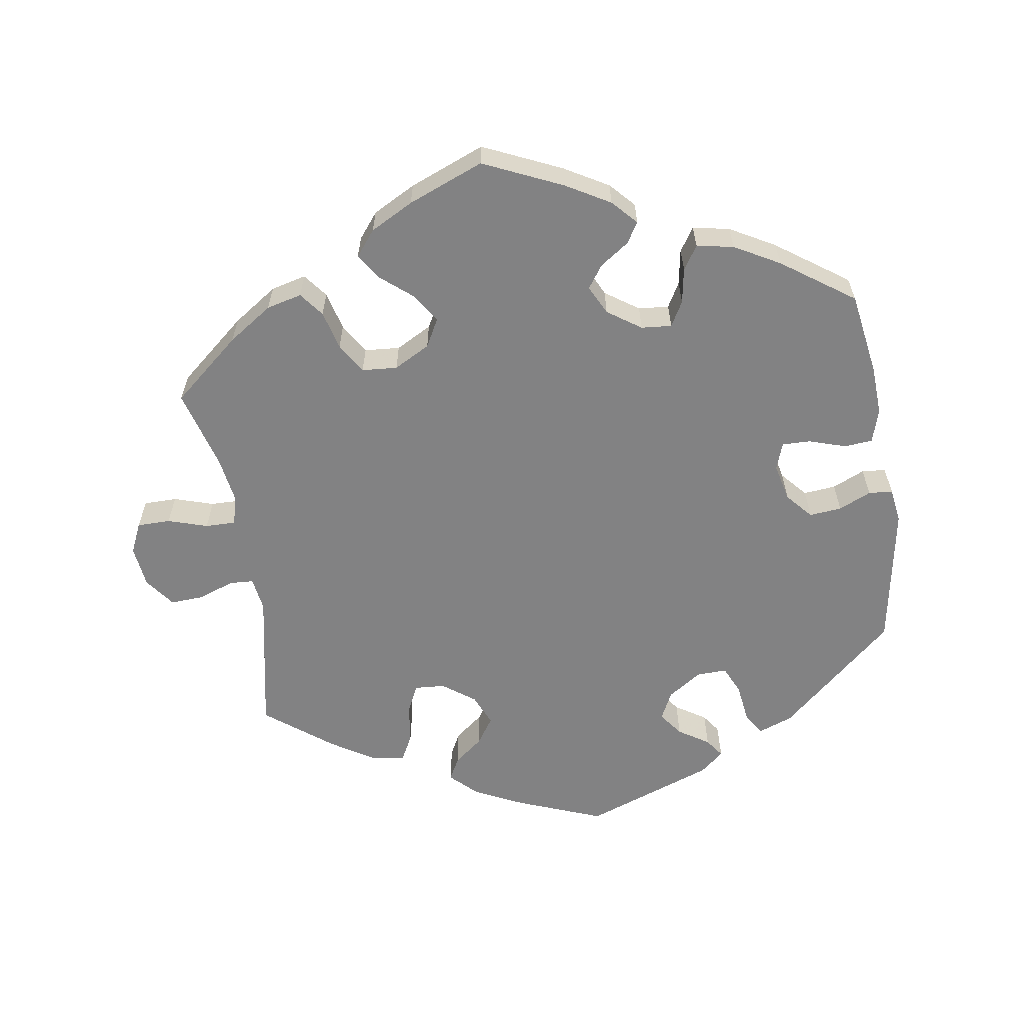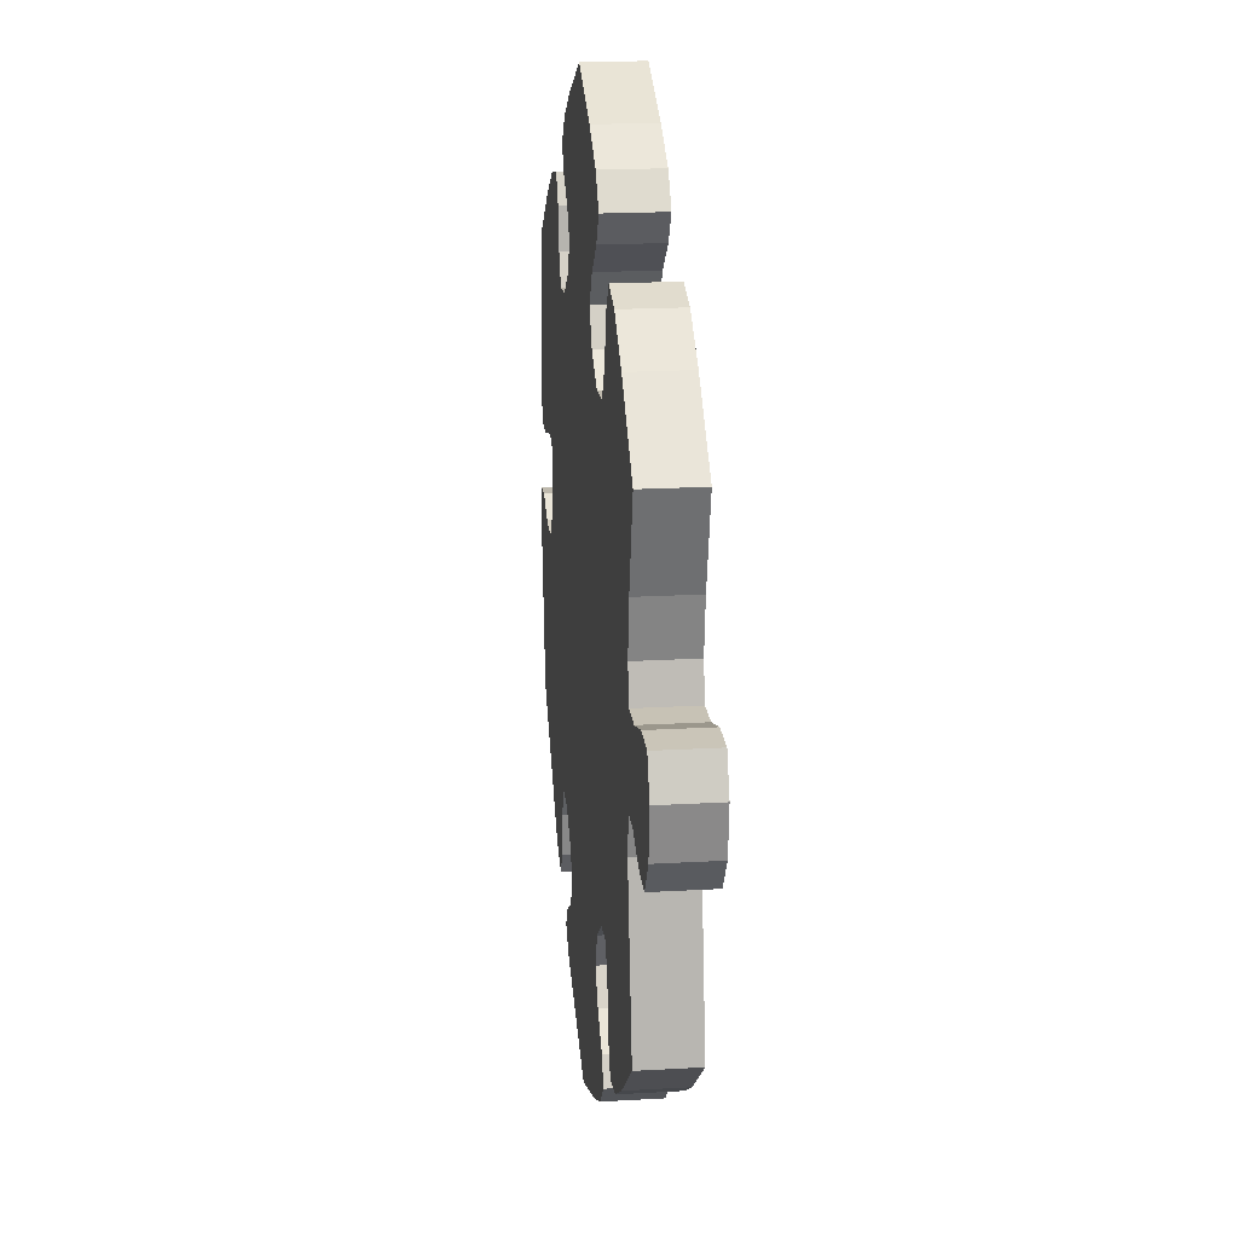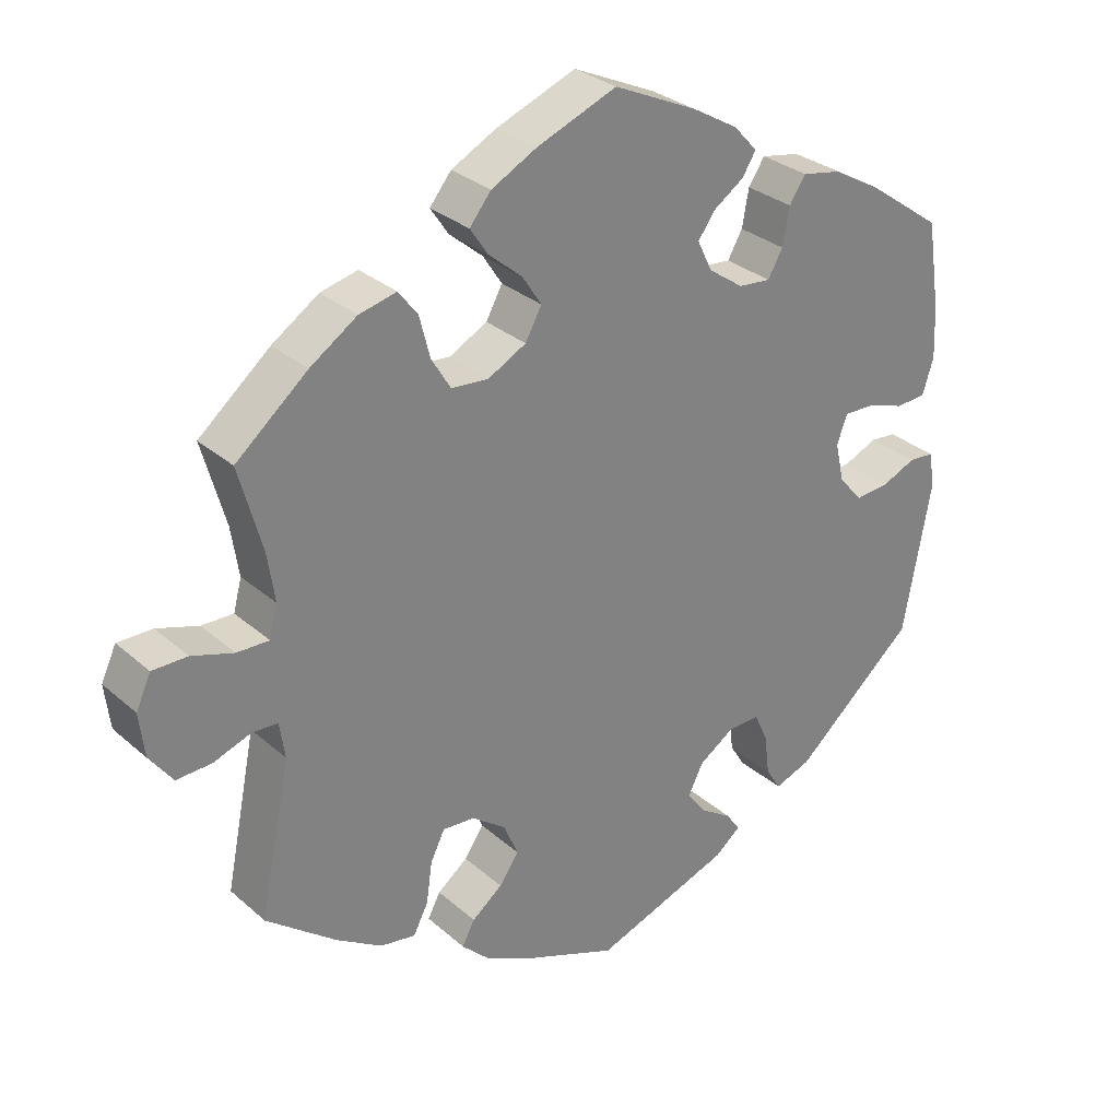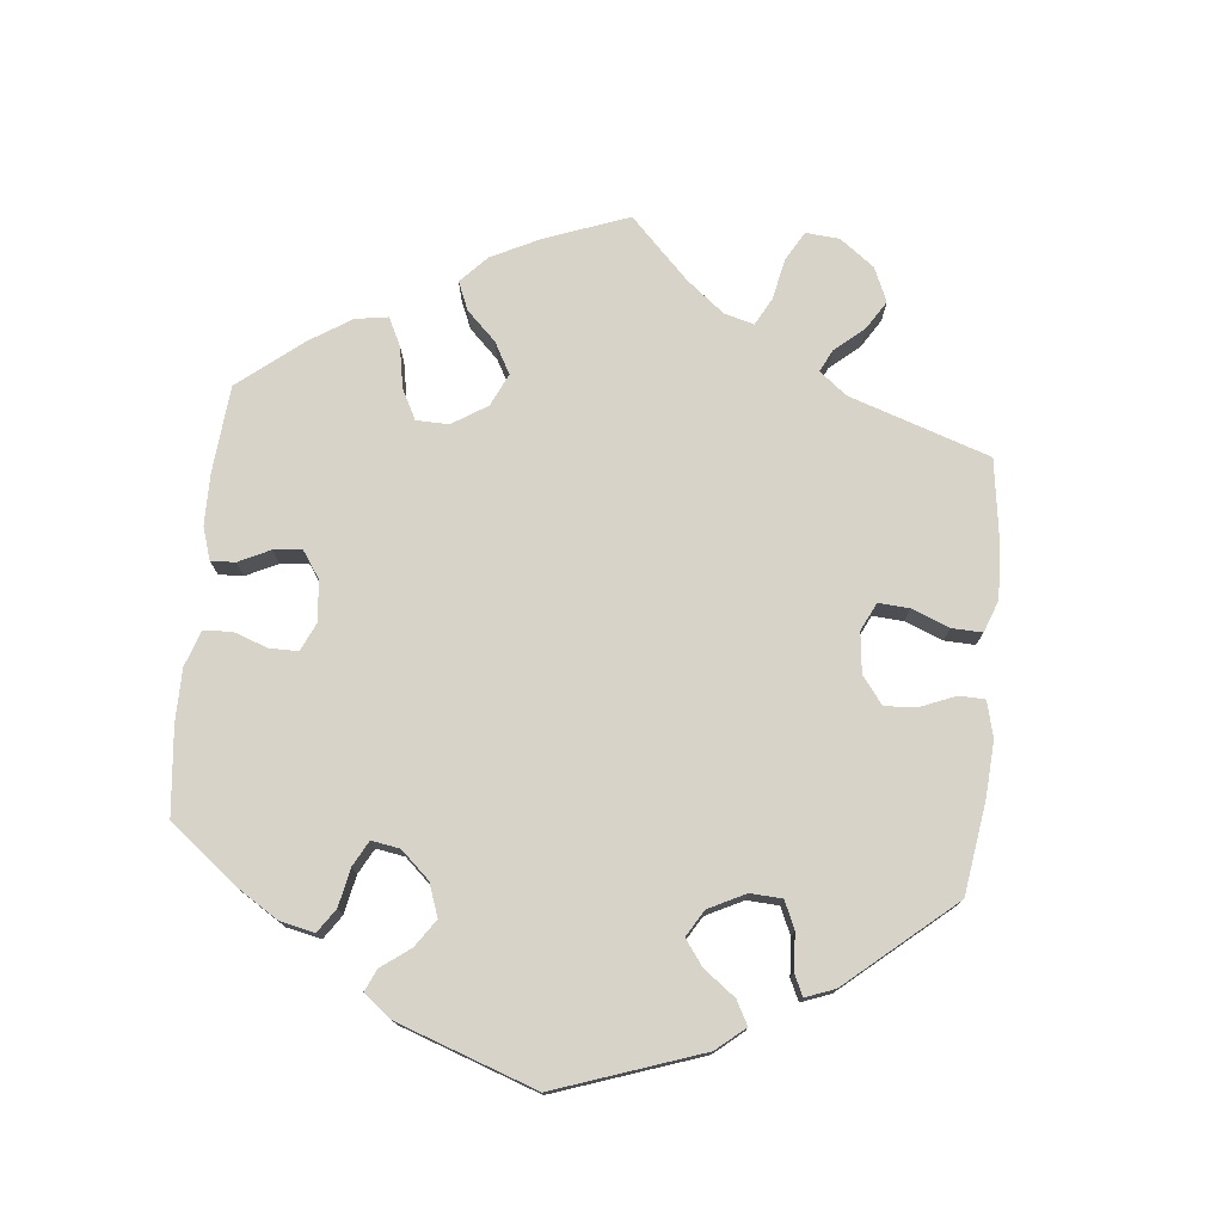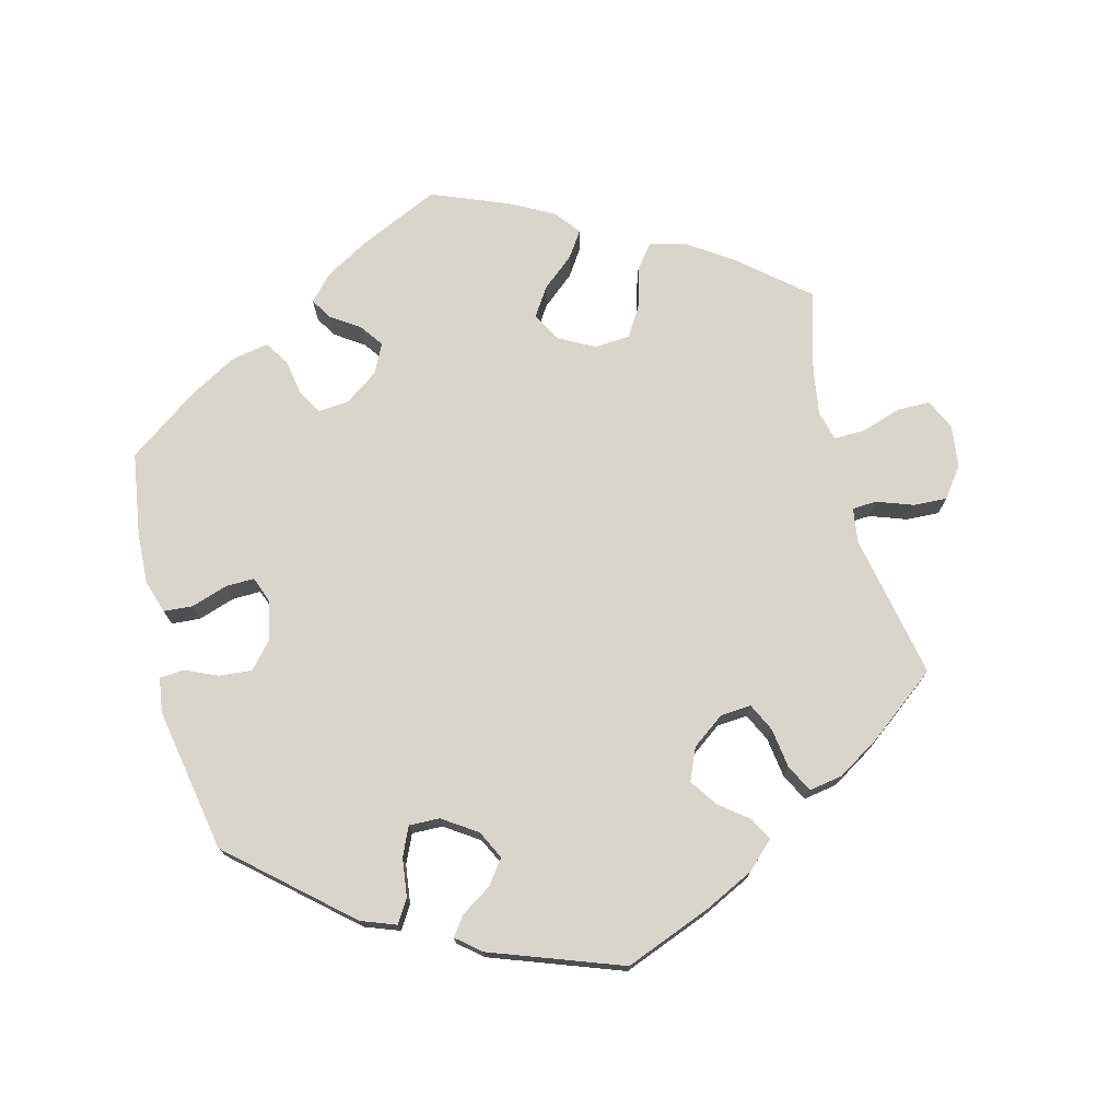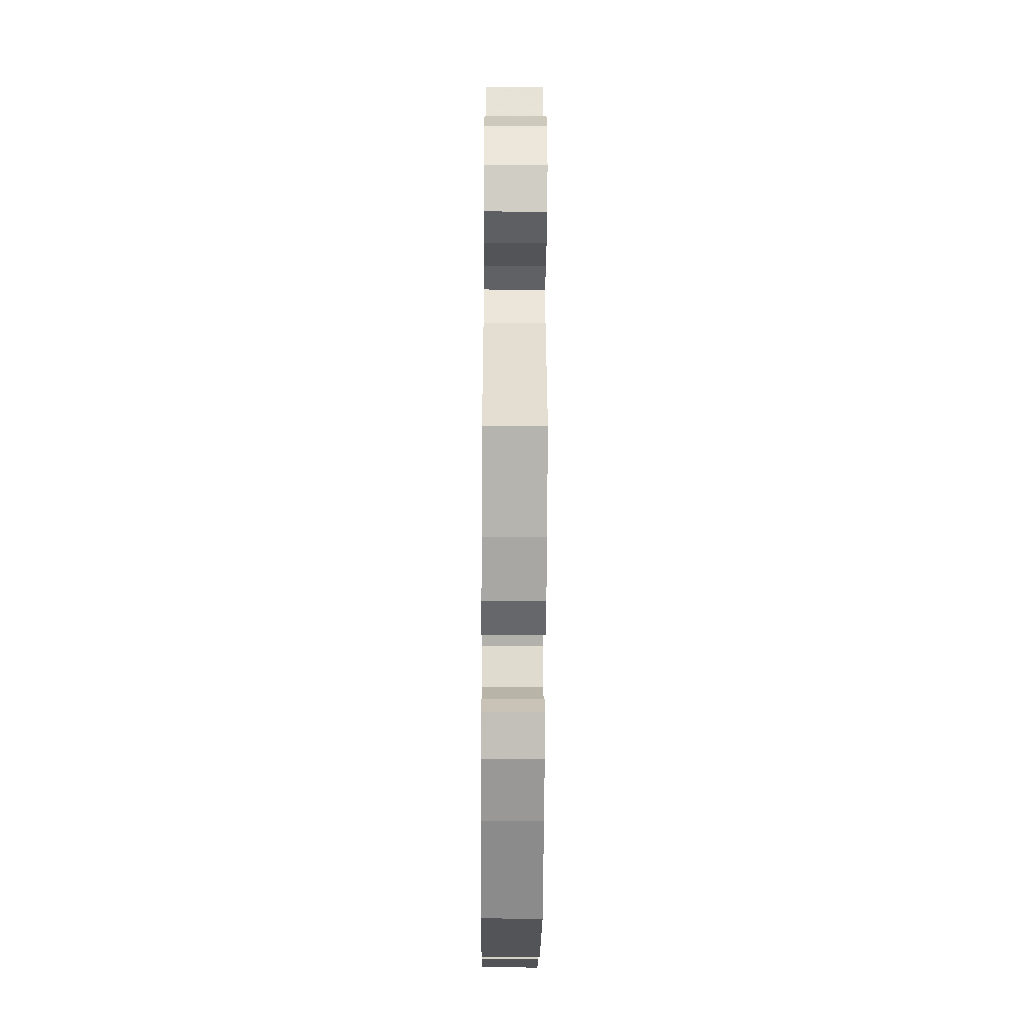
<metadata>
{"format":"obj","ext":"obj","renderer":"f3d","projection":"perspective","resolution":1024,"background":"white","views":[{"elev":-60.8,"azim":9.2,"up":"+Y"},{"elev":20.3,"azim":-96.0,"up":"+Z"},{"elev":30.1,"azim":-38.6,"up":"+Z"},{"elev":76.1,"azim":125.6,"up":"+Y"},{"elev":74.2,"azim":165.8,"up":"+Y"},{"elev":-42.5,"azim":-90.4,"up":"+Z"}]}
</metadata>
<code>
v -0.46 0.07 -0.086
v -0.467 0.07 -0.038
v -0.501 0.07 -0.036
v -0.552 0.07 -0.054
v -0.599 0.07 -0.056
v -0.63 0.07 -0.014
v -0.637 0.07 0.045
v -0.617 0.07 0.088
v -0.57 0.07 0.088
v -0.514 0.07 0.07
v -0.471 0.07 0.069
v -0.46 0.07 0.111
v -0.47 0.07 0.177
v -0.501 0.07 0.289
v -0.405 0.07 0.369
v -0.342 0.07 0.411
v -0.292 0.07 0.423
v -0.266 0.07 0.389
v -0.252 0.07 0.334
v -0.226 0.07 0.291
v -0.176 0.07 0.287
v -0.125 0.07 0.314
v -0.103 0.07 0.354
v -0.129 0.07 0.394
v -0.174 0.07 0.432
v -0.198 0.07 0.468
v -0.169 0.07 0.504
v -0.108 0.07 0.536
v -0.001 0.07 0.578
v 0.11 0.07 0.527
v 0.172 0.07 0.491
v 0.204 0.07 0.456
v 0.186 0.07 0.427
v 0.145 0.07 0.399
v 0.122 0.07 0.367
v 0.142 0.07 0.326
v 0.189 0.07 0.293
v 0.232 0.07 0.289
v 0.252 0.07 0.324
v 0.261 0.07 0.374
v 0.283 0.07 0.407
v 0.335 0.07 0.397
v 0.399 0.07 0.361
v 0.5 0.07 0.289
v 0.518 0.07 0.171
v 0.521 0.07 0.101
v 0.506 0.07 0.054
v 0.466 0.07 0.051
v 0.414 0.07 0.068
v 0.374 0.07 0.069
v 0.36 0.07 0.031
v 0.372 0.07 -0.022
v 0.404 0.07 -0.059
v 0.45 0.07 -0.055
v 0.496 0.07 -0.035
v 0.53 0.07 -0.038
v 0.537 0.07 -0.087
v 0.5 0.07 -0.289
v 0.337 0.07 -0.431
v 0.288 0.07 -0.449
v 0.268 0.07 -0.417
v 0.261 0.07 -0.362
v 0.243 0.07 -0.322
v 0.2 0.07 -0.323
v 0.152 0.07 -0.355
v 0.132 0.07 -0.395
v 0.157 0.07 -0.429
v 0.2 0.07 -0.457
v 0.219 0.07 -0.484
v 0.185 0.07 -0.512
v 0.001 0.07 -0.578
v -0.121 0.07 -0.53
v -0.19 0.07 -0.496
v -0.227 0.07 -0.46
v -0.21 0.07 -0.428
v -0.169 0.07 -0.396
v -0.143 0.07 -0.358
v -0.162 0.07 -0.313
v -0.208 0.07 -0.279
v -0.251 0.07 -0.276
v -0.27 0.07 -0.315
v -0.278 0.07 -0.371
v -0.298 0.07 -0.409
v -0.345 0.07 -0.401
v -0.406 0.07 -0.363
v -0.501 0.07 -0.289
v -0.46 0 -0.086
v -0.467 0 -0.038
v -0.501 0 -0.036
v -0.552 0 -0.054
v -0.599 0 -0.056
v -0.63 0 -0.014
v -0.637 0 0.045
v -0.617 0 0.088
v -0.57 0 0.088
v -0.514 0 0.07
v -0.471 0 0.069
v -0.46 0 0.111
v -0.47 0 0.177
v -0.501 0 0.289
v -0.405 0 0.369
v -0.342 0 0.411
v -0.292 0 0.423
v -0.266 0 0.389
v -0.252 0 0.334
v -0.226 0 0.291
v -0.176 0 0.287
v -0.125 0 0.314
v -0.103 0 0.354
v -0.129 0 0.394
v -0.174 0 0.432
v -0.198 0 0.468
v -0.169 0 0.504
v -0.108 0 0.536
v -0.001 0 0.578
v 0.11 0 0.527
v 0.172 0 0.491
v 0.204 0 0.456
v 0.186 0 0.427
v 0.145 0 0.399
v 0.122 0 0.367
v 0.142 0 0.326
v 0.189 0 0.293
v 0.232 0 0.289
v 0.252 0 0.324
v 0.261 0 0.374
v 0.283 0 0.407
v 0.335 0 0.397
v 0.399 0 0.361
v 0.5 0 0.289
v 0.518 0 0.171
v 0.521 0 0.101
v 0.506 0 0.054
v 0.466 0 0.051
v 0.414 0 0.068
v 0.374 0 0.069
v 0.36 0 0.031
v 0.372 0 -0.022
v 0.404 0 -0.059
v 0.45 0 -0.055
v 0.496 0 -0.035
v 0.53 0 -0.038
v 0.537 0 -0.087
v 0.5 0 -0.289
v 0.337 0 -0.431
v 0.288 0 -0.449
v 0.268 0 -0.417
v 0.261 0 -0.362
v 0.243 0 -0.322
v 0.2 0 -0.323
v 0.152 0 -0.355
v 0.132 0 -0.395
v 0.157 0 -0.429
v 0.2 0 -0.457
v 0.219 0 -0.484
v 0.185 0 -0.512
v 0.001 0 -0.578
v -0.121 0 -0.53
v -0.19 0 -0.496
v -0.227 0 -0.46
v -0.21 0 -0.428
v -0.169 0 -0.396
v -0.143 0 -0.358
v -0.162 0 -0.313
v -0.208 0 -0.279
v -0.251 0 -0.276
v -0.27 0 -0.315
v -0.278 0 -0.371
v -0.298 0 -0.409
v -0.345 0 -0.401
v -0.406 0 -0.363
v -0.501 0 -0.289
f 85 86 1
f 84 85 1 2
f 81 82 83 84
f 80 81 84 2
f 79 80 2
f 78 79 2
f 73 74 75 76
f 73 76 77
f 72 73 77
f 71 72 77
f 70 71 77 78
f 67 68 69 70
f 66 67 70 78
f 59 60 61 62
f 59 62 63
f 58 59 63
f 57 58 63 64
f 54 55 56 57
f 53 54 57 64
f 46 47 48 49
f 46 49 50
f 45 46 50
f 44 45 50
f 43 44 50
f 42 43 50 51
f 39 40 41 42
f 38 39 42 51
f 31 32 33 34
f 31 34 35
f 30 31 35
f 29 30 35
f 28 29 35 36
f 24 25 26 27
f 23 24 27 28
f 16 17 18 19
f 16 19 20
f 13 14 15 16
f 12 13 16 20
f 11 12 20 21
f 7 8 9 10
f 7 10 11
f 6 7 11
f 3 4 5 6
f 2 3 6 11
f 65 66 78 2
f 52 53 64 65
f 37 38 51 52
f 36 37 52 65
f 23 28 36 65
f 22 23 65
f 21 22 65
f 2 11 21 65
f 87 172 171
f 88 87 171 170
f 170 169 168 167
f 88 170 167 166
f 88 166 165
f 88 165 164
f 162 161 160 159
f 163 162 159
f 163 159 158
f 163 158 157
f 164 163 157 156
f 156 155 154 153
f 164 156 153 152
f 148 147 146 145
f 149 148 145
f 149 145 144
f 150 149 144 143
f 143 142 141 140
f 150 143 140 139
f 135 134 133 132
f 136 135 132
f 136 132 131
f 136 131 130
f 136 130 129
f 137 136 129 128
f 128 127 126 125
f 137 128 125 124
f 120 119 118 117
f 121 120 117
f 121 117 116
f 121 116 115
f 122 121 115 114
f 113 112 111 110
f 114 113 110 109
f 105 104 103 102
f 106 105 102
f 102 101 100 99
f 106 102 99 98
f 107 106 98 97
f 96 95 94 93
f 97 96 93
f 97 93 92
f 92 91 90 89
f 97 92 89 88
f 88 164 152 151
f 151 150 139 138
f 138 137 124 123
f 151 138 123 122
f 151 122 114 109
f 151 109 108
f 151 108 107
f 151 107 97 88
f 1 87 88 2
f 2 88 89 3
f 3 89 90 4
f 4 90 91 5
f 5 91 92 6
f 6 92 93 7
f 7 93 94 8
f 8 94 95 9
f 9 95 96 10
f 10 96 97 11
f 11 97 98 12
f 12 98 99 13
f 13 99 100 14
f 14 100 101 15
f 15 101 102 16
f 16 102 103 17
f 17 103 104 18
f 18 104 105 19
f 19 105 106 20
f 20 106 107 21
f 21 107 108 22
f 22 108 109 23
f 23 109 110 24
f 24 110 111 25
f 25 111 112 26
f 26 112 113 27
f 27 113 114 28
f 28 114 115 29
f 29 115 116 30
f 30 116 117 31
f 31 117 118 32
f 32 118 119 33
f 33 119 120 34
f 34 120 121 35
f 35 121 122 36
f 36 122 123 37
f 37 123 124 38
f 38 124 125 39
f 39 125 126 40
f 40 126 127 41
f 41 127 128 42
f 42 128 129 43
f 43 129 130 44
f 44 130 131 45
f 45 131 132 46
f 46 132 133 47
f 47 133 134 48
f 48 134 135 49
f 49 135 136 50
f 50 136 137 51
f 51 137 138 52
f 52 138 139 53
f 53 139 140 54
f 54 140 141 55
f 55 141 142 56
f 56 142 143 57
f 57 143 144 58
f 58 144 145 59
f 59 145 146 60
f 60 146 147 61
f 61 147 148 62
f 62 148 149 63
f 63 149 150 64
f 64 150 151 65
f 65 151 152 66
f 66 152 153 67
f 67 153 154 68
f 68 154 155 69
f 69 155 156 70
f 70 156 157 71
f 71 157 158 72
f 72 158 159 73
f 73 159 160 74
f 74 160 161 75
f 75 161 162 76
f 76 162 163 77
f 77 163 164 78
f 78 164 165 79
f 79 165 166 80
f 80 166 167 81
f 81 167 168 82
f 82 168 169 83
f 83 169 170 84
f 84 170 171 85
f 85 171 172 86
f 86 172 87 1

</code>
